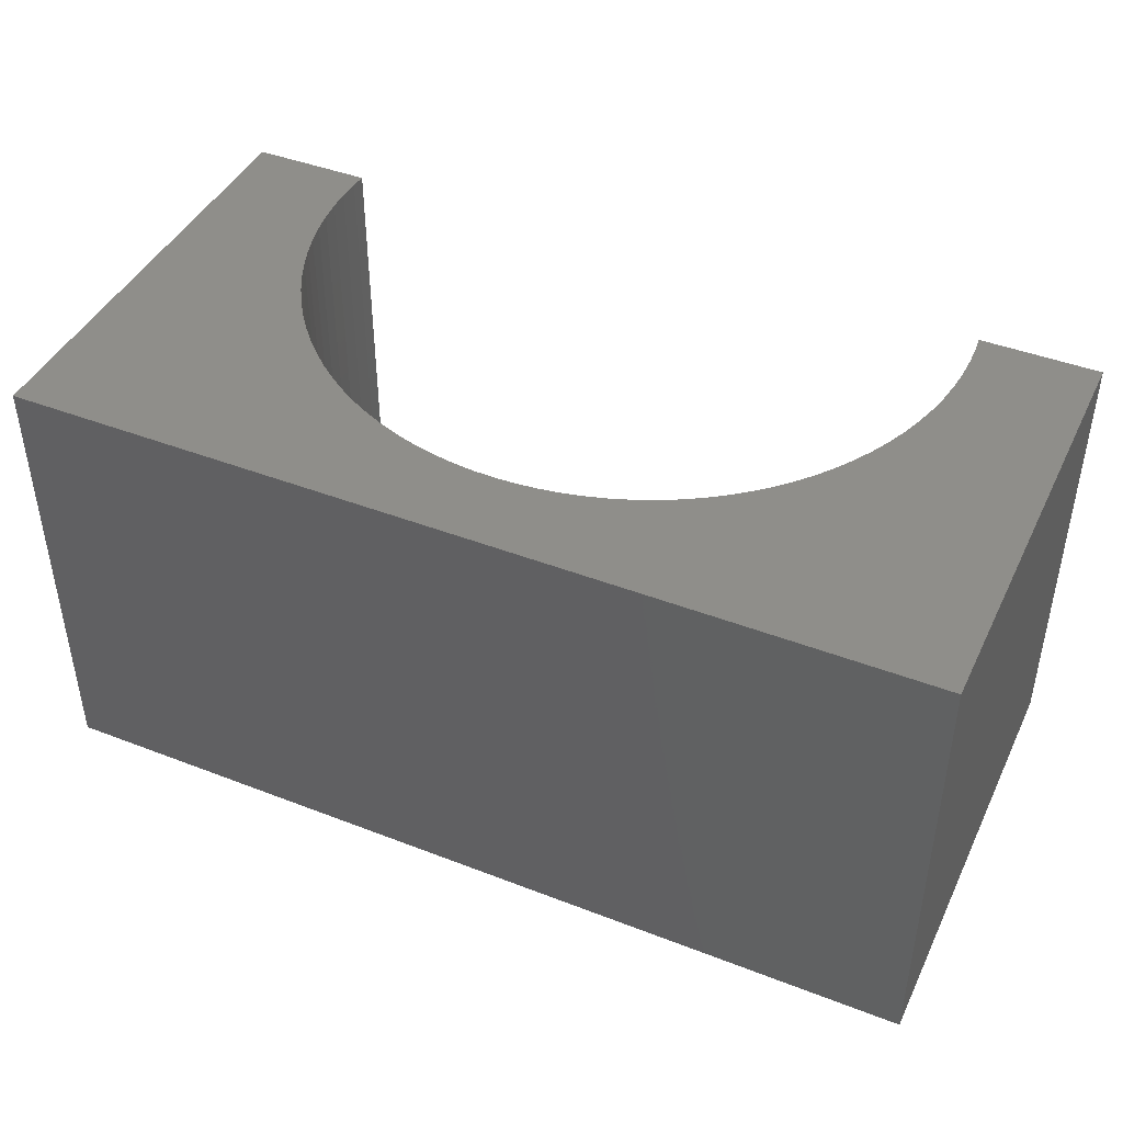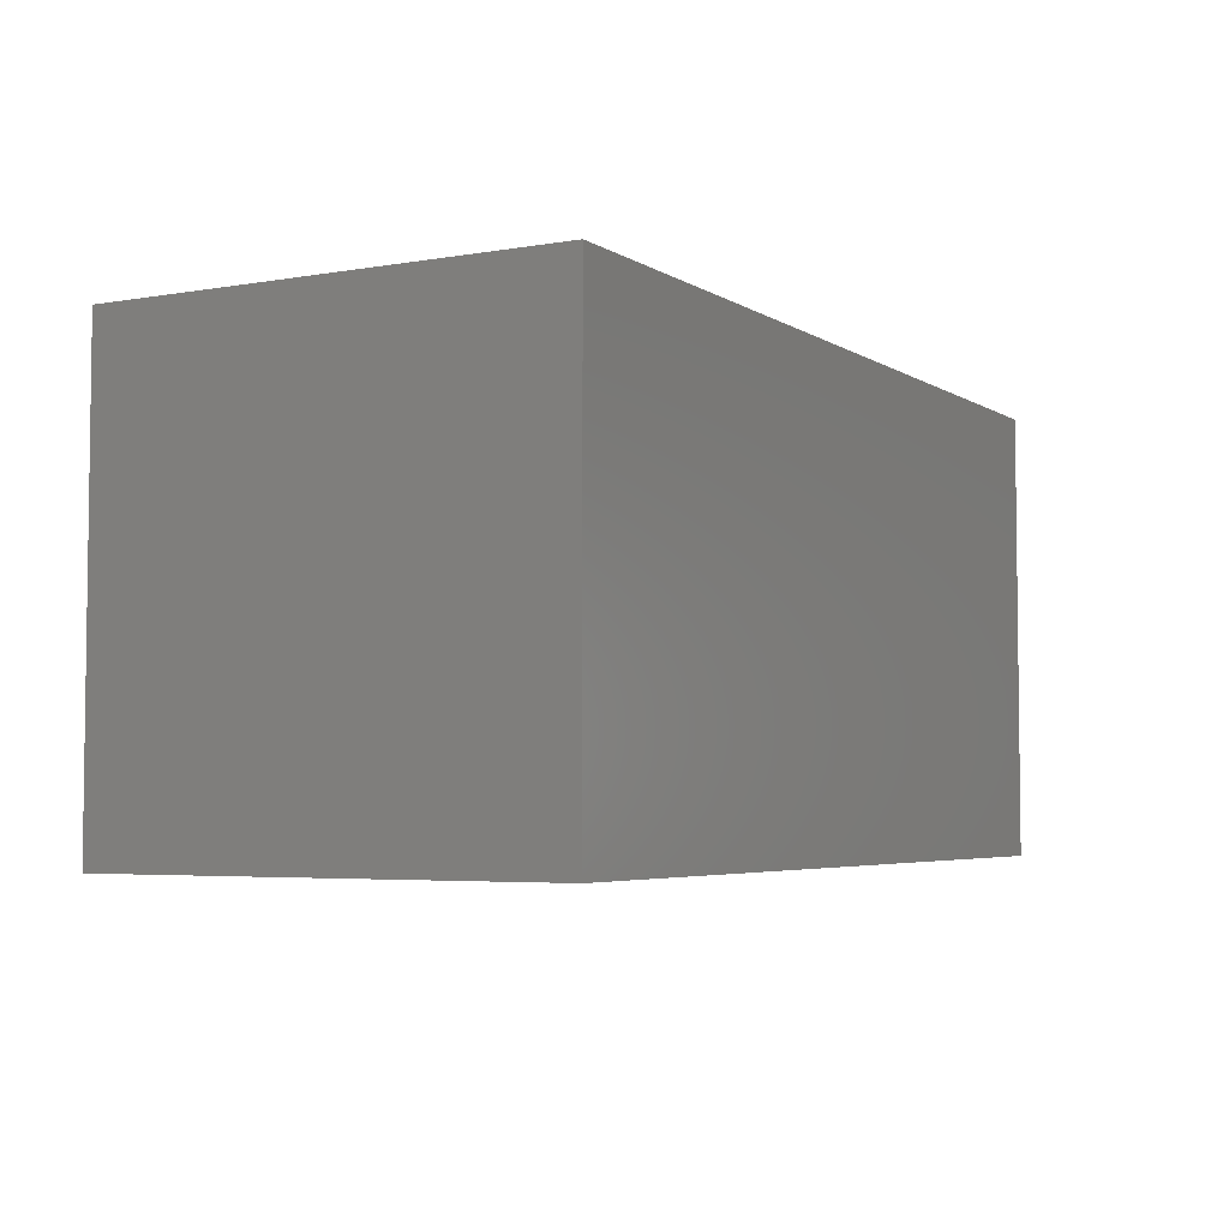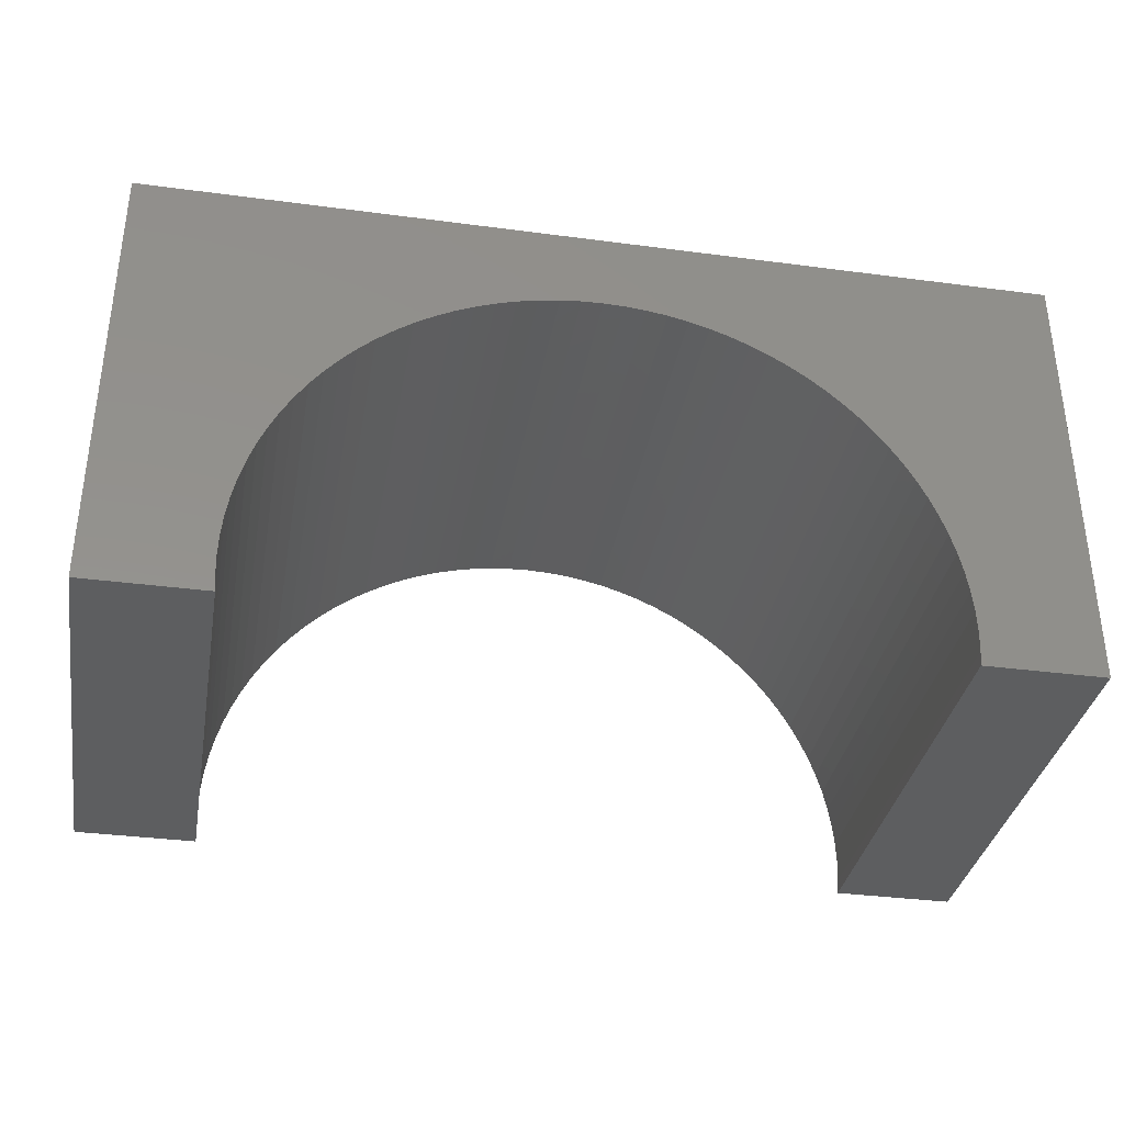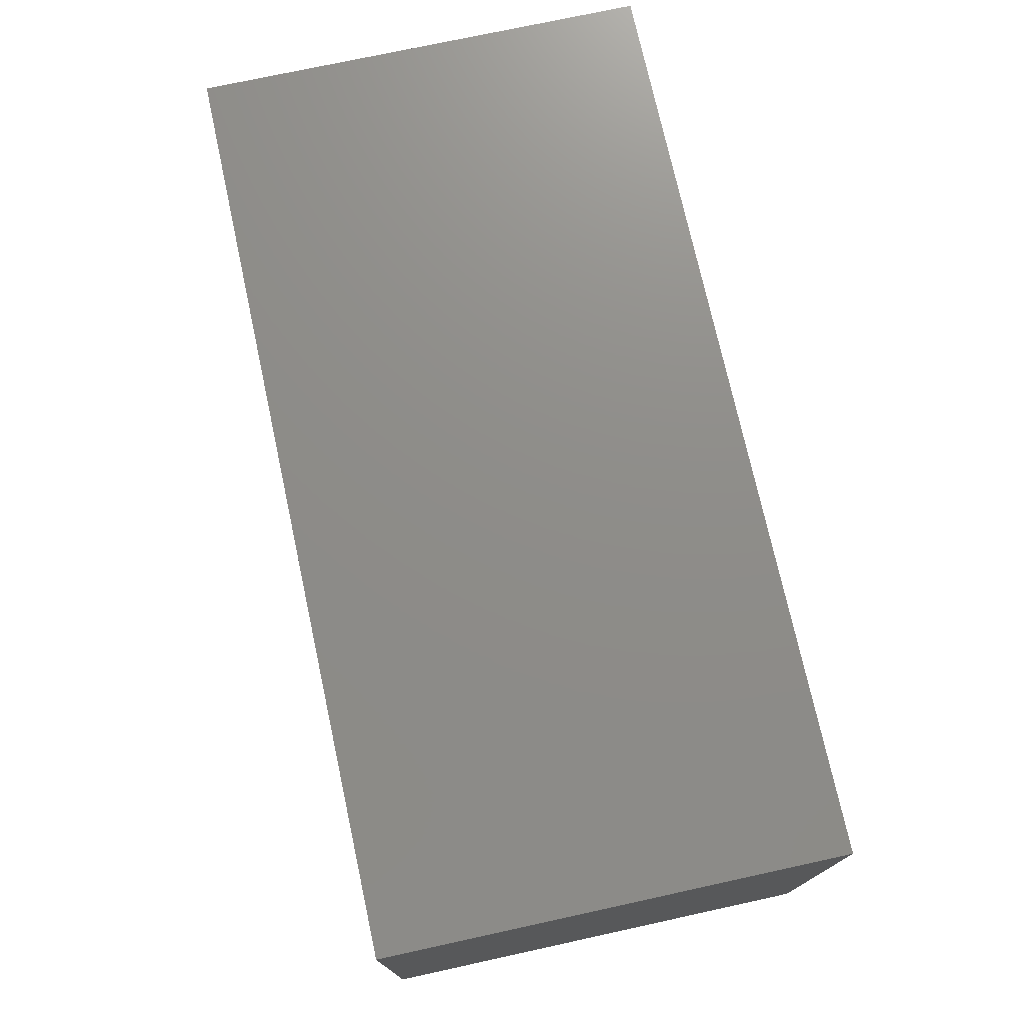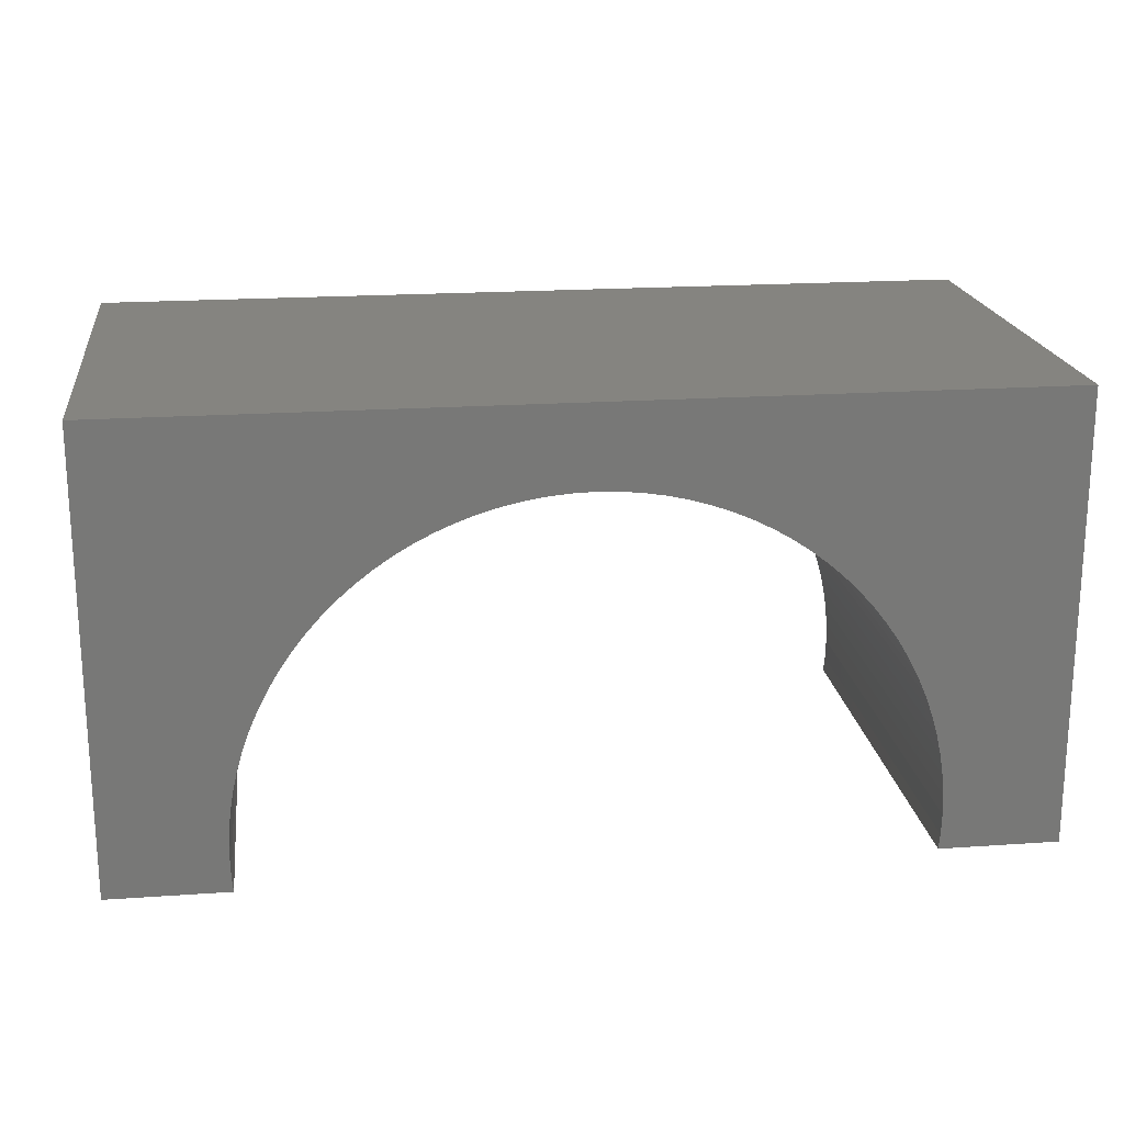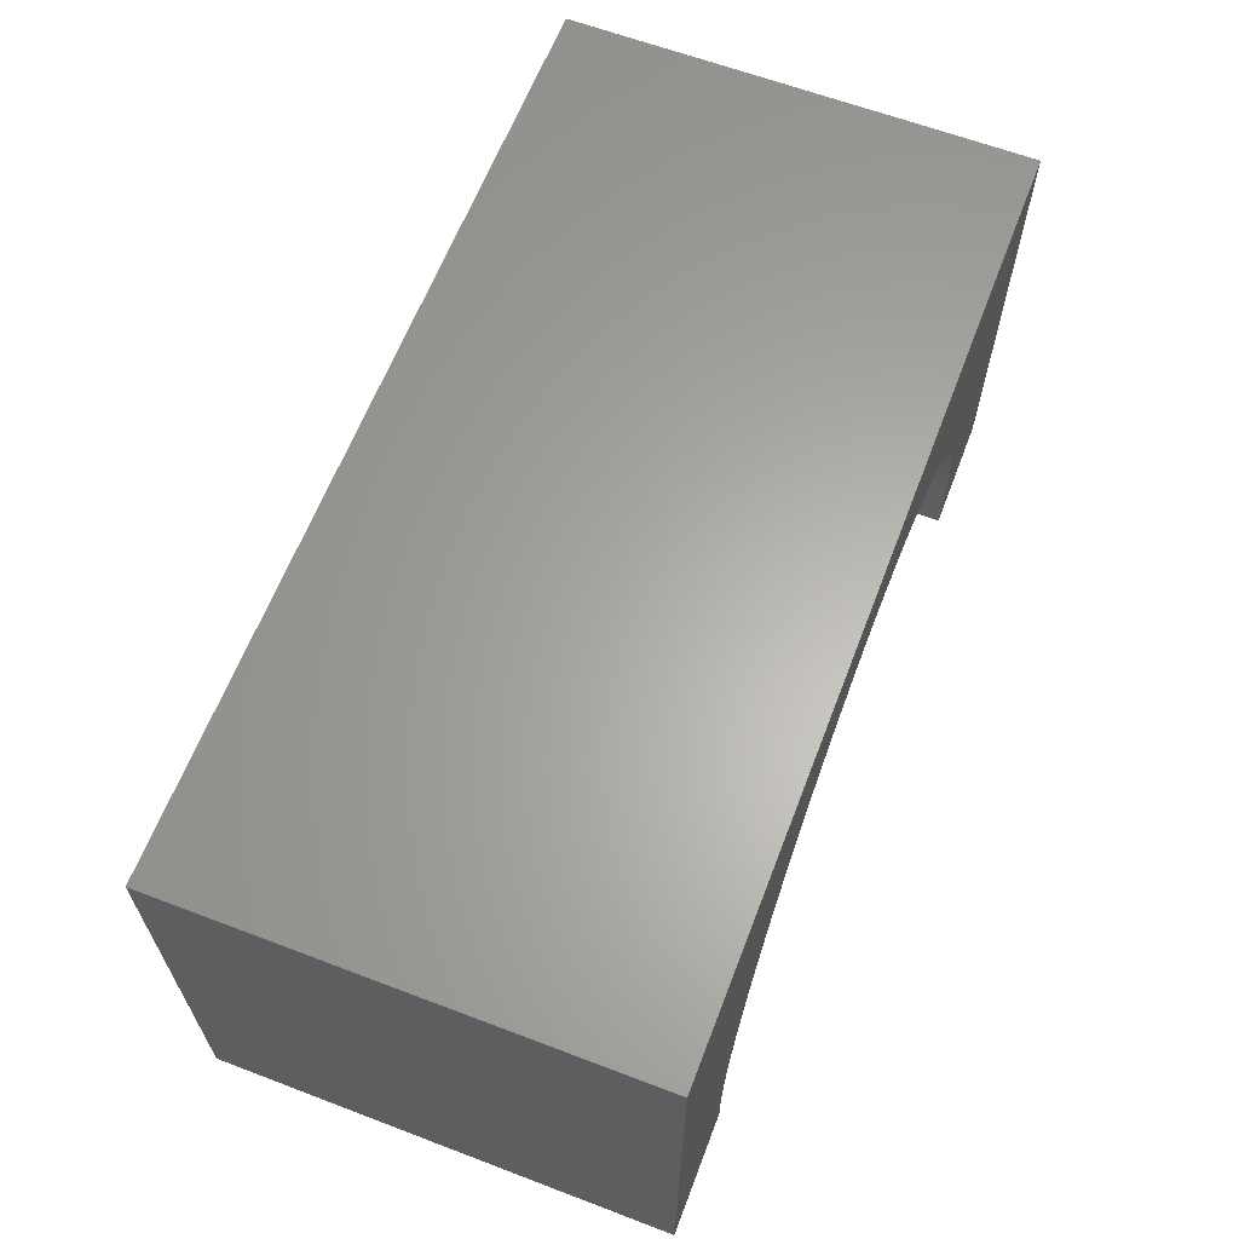
<metadata>
{"format":"stl","ext":"stl","renderer":"f3d","projection":"perspective","resolution":1024,"background":"white","views":[{"elev":43.3,"azim":24.6,"up":"+Y"},{"elev":-4.5,"azim":-60.9,"up":"+Y"},{"elev":-35.0,"azim":-10.0,"up":"+Z"},{"elev":74.3,"azim":-102.3,"up":"+Z"},{"elev":19.5,"azim":172.6,"up":"+Z"},{"elev":63.1,"azim":111.0,"up":"+Z"}]}
</metadata>
<code>
# stl→obj: 118 verts, 232 faces
v -5 -2.5 -2.5
v -5 2.5 2.5
v -5 2.5 -2.5
v -5 -2.5 2.5
v 5 -2.5 2.5
v 5 2.5 2.5
v 5 2.5 -2.5
v 5 -2.5 -2.5
v 0 2.5 1.6
v 0.2323 2.5 1.593
v 0.4637 2.5 1.571
v 0.6933 2.5 1.534
v 0.9202 2.5 1.484
v 1.143 2.5 1.419
v 1.362 2.5 1.34
v 1.575 2.5 1.248
v 1.782 2.5 1.142
v 1.983 2.5 1.024
v 2.175 2.5 0.8934
v 2.358 2.5 0.7509
v 2.533 2.5 0.5972
v 2.697 2.5 0.4328
v 2.851 2.5 0.2585
v 2.993 2.5 0.07481
v 3.124 2.5 -0.1174
v 3.242 2.5 -0.3175
v 3.348 2.5 -0.5246
v 3.44 2.5 -0.7379
v 3.519 2.5 -0.9566
v 3.584 2.5 -1.18
v 3.634 2.5 -1.407
v 3.671 2.5 -1.636
v 3.693 2.5 -1.868
v 3.7 2.5 -2.1
v 3.693 2.5 -2.332
v 3.677 2.5 -2.5
v -0.2323 2.5 1.593
v -0.4637 2.5 1.571
v -0.6933 2.5 1.534
v -0.9202 2.5 1.484
v -1.143 2.5 1.419
v -1.362 2.5 1.34
v -1.575 2.5 1.248
v -1.782 2.5 1.142
v -1.983 2.5 1.024
v -2.175 2.5 0.8934
v -2.358 2.5 0.7509
v -2.533 2.5 0.5972
v -2.697 2.5 0.4328
v -2.851 2.5 0.2585
v -2.993 2.5 0.07481
v -3.124 2.5 -0.1174
v -3.242 2.5 -0.3175
v -3.348 2.5 -0.5246
v -3.44 2.5 -0.7379
v -3.519 2.5 -0.9566
v -3.584 2.5 -1.18
v -3.634 2.5 -1.407
v -3.671 2.5 -1.636
v -3.693 2.5 -1.868
v -3.7 2.5 -2.1
v -3.693 2.5 -2.332
v -3.677 2.5 -2.5
v -3.677 -2.5 -2.5
v 3.677 -2.5 -2.5
v 0 -2.5 1.6
v -0.2323 -2.5 1.593
v -0.4637 -2.5 1.571
v -0.6933 -2.5 1.534
v -0.9202 -2.5 1.484
v -1.143 -2.5 1.419
v -1.362 -2.5 1.34
v -1.575 -2.5 1.248
v -1.782 -2.5 1.142
v -1.983 -2.5 1.024
v -2.175 -2.5 0.8934
v -2.358 -2.5 0.7509
v -2.533 -2.5 0.5972
v -2.697 -2.5 0.4328
v -2.851 -2.5 0.2585
v -2.993 -2.5 0.07481
v -3.124 -2.5 -0.1174
v -3.242 -2.5 -0.3175
v -3.348 -2.5 -0.5246
v -3.44 -2.5 -0.7379
v -3.519 -2.5 -0.9566
v -3.584 -2.5 -1.18
v -3.634 -2.5 -1.407
v -3.671 -2.5 -1.636
v -3.693 -2.5 -1.868
v -3.7 -2.5 -2.1
v -3.693 -2.5 -2.332
v 0.2323 -2.5 1.593
v 0.4637 -2.5 1.571
v 0.6933 -2.5 1.534
v 0.9202 -2.5 1.484
v 1.143 -2.5 1.419
v 1.362 -2.5 1.34
v 1.575 -2.5 1.248
v 1.782 -2.5 1.142
v 1.983 -2.5 1.024
v 2.175 -2.5 0.8934
v 2.358 -2.5 0.7509
v 2.533 -2.5 0.5972
v 2.697 -2.5 0.4328
v 2.851 -2.5 0.2585
v 2.993 -2.5 0.07481
v 3.124 -2.5 -0.1174
v 3.242 -2.5 -0.3175
v 3.348 -2.5 -0.5246
v 3.44 -2.5 -0.7379
v 3.519 -2.5 -0.9566
v 3.584 -2.5 -1.18
v 3.634 -2.5 -1.407
v 3.671 -2.5 -1.636
v 3.693 -2.5 -1.868
v 3.7 -2.5 -2.1
v 3.693 -2.5 -2.332
f 1 2 3
f 2 1 4
f 2 5 6
f 5 2 4
f 5 7 6
f 7 5 8
f 6 9 2
f 6 10 9
f 6 11 10
f 6 12 11
f 6 13 12
f 6 14 13
f 6 15 14
f 6 16 15
f 6 17 16
f 6 18 17
f 6 19 18
f 6 20 19
f 6 21 20
f 6 22 21
f 6 23 22
f 6 24 23
f 6 25 24
f 6 26 25
f 6 27 26
f 6 28 27
f 6 29 28
f 7 29 6
f 29 7 30
f 30 7 31
f 31 7 32
f 32 7 33
f 33 7 34
f 34 7 35
f 35 7 36
f 37 2 9
f 38 2 37
f 39 2 38
f 40 2 39
f 41 2 40
f 42 2 41
f 43 2 42
f 44 2 43
f 45 2 44
f 46 2 45
f 47 2 46
f 48 2 47
f 49 2 48
f 50 2 49
f 51 2 50
f 52 2 51
f 53 2 52
f 54 2 53
f 55 2 54
f 56 2 55
f 3 56 57
f 3 57 58
f 3 58 59
f 3 59 60
f 3 60 61
f 3 61 62
f 3 62 63
f 56 3 2
f 1 63 64
f 63 1 3
f 65 7 8
f 7 65 36
f 4 66 5
f 4 67 66
f 4 68 67
f 4 69 68
f 4 70 69
f 4 71 70
f 4 72 71
f 4 73 72
f 4 74 73
f 4 75 74
f 4 76 75
f 4 77 76
f 4 78 77
f 4 79 78
f 4 80 79
f 4 81 80
f 4 82 81
f 4 83 82
f 4 84 83
f 4 85 84
f 4 86 85
f 1 86 4
f 86 1 87
f 87 1 88
f 88 1 89
f 89 1 90
f 90 1 91
f 91 1 92
f 92 1 64
f 93 5 66
f 94 5 93
f 95 5 94
f 96 5 95
f 97 5 96
f 98 5 97
f 99 5 98
f 100 5 99
f 101 5 100
f 102 5 101
f 103 5 102
f 104 5 103
f 105 5 104
f 106 5 105
f 107 5 106
f 108 5 107
f 109 5 108
f 110 5 109
f 111 5 110
f 112 5 111
f 8 112 113
f 8 113 114
f 8 114 115
f 8 115 116
f 8 116 117
f 8 117 118
f 8 118 65
f 112 8 5
f 117 33 34
f 33 117 116
f 116 32 33
f 32 116 115
f 90 61 60
f 61 90 91
f 66 10 93
f 10 66 9
f 104 22 105
f 22 104 21
f 110 26 27
f 26 110 109
f 97 15 98
f 15 97 14
f 103 21 104
f 21 103 20
f 79 48 78
f 48 79 49
f 85 56 55
f 56 85 86
f 113 29 30
f 29 113 112
f 107 23 24
f 23 107 106
f 106 22 23
f 22 106 105
f 94 12 95
f 12 94 11
f 100 18 101
f 18 100 17
f 99 17 100
f 17 99 16
f 98 16 99
f 16 98 15
f 82 53 52
f 53 82 83
f 79 50 49
f 50 79 80
f 115 31 32
f 31 115 114
f 114 30 31
f 30 114 113
f 112 28 29
f 28 112 111
f 111 27 28
f 27 111 110
f 109 25 26
f 25 109 108
f 108 24 25
f 24 108 107
f 96 14 97
f 14 96 13
f 95 13 96
f 13 95 12
f 93 11 94
f 11 93 10
f 102 20 103
f 20 102 19
f 101 19 102
f 19 101 18
f 65 35 36
f 35 65 118
f 118 34 35
f 34 118 117
f 92 63 62
f 63 92 64
f 91 62 61
f 62 91 92
f 73 42 72
f 42 73 43
f 87 58 57
f 58 87 88
f 89 60 59
f 60 89 90
f 70 39 69
f 39 70 40
f 69 38 68
f 38 69 39
f 76 45 75
f 45 76 46
f 78 47 77
f 47 78 48
f 88 59 58
f 59 88 89
f 86 57 56
f 57 86 87
f 80 51 50
f 51 80 81
f 81 52 51
f 52 81 82
f 71 40 70
f 40 71 41
f 72 41 71
f 41 72 42
f 68 37 67
f 37 68 38
f 67 9 66
f 9 67 37
f 75 44 74
f 44 75 45
f 77 46 76
f 46 77 47
f 83 54 53
f 54 83 84
f 84 55 54
f 55 84 85
f 74 43 73
f 43 74 44

</code>
